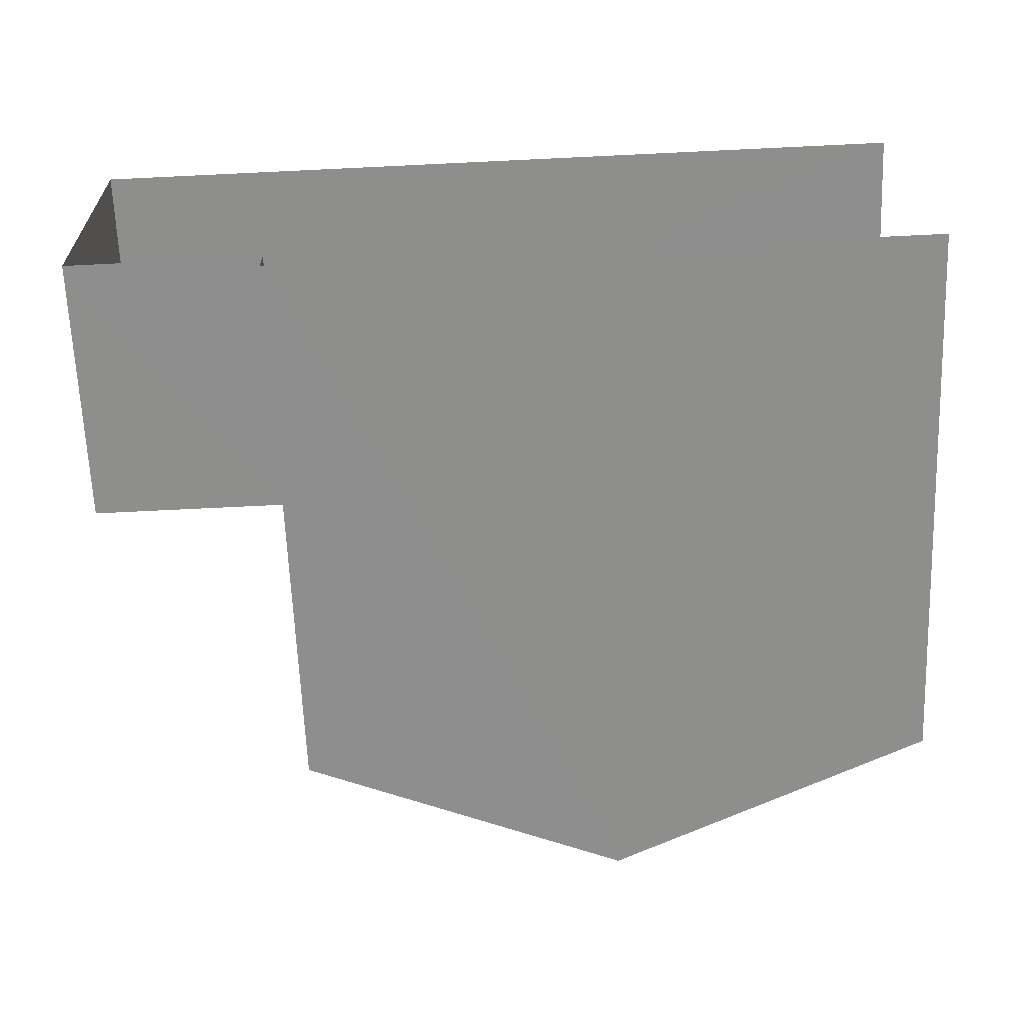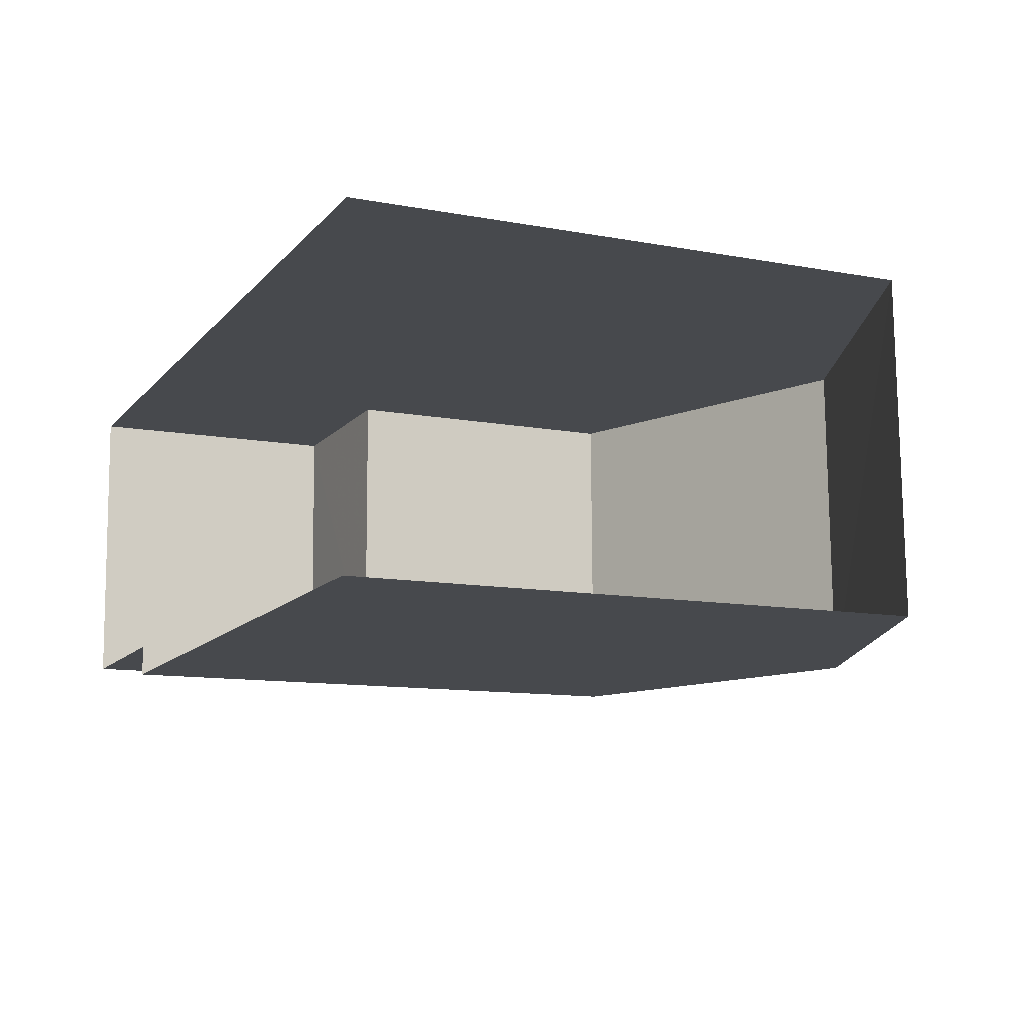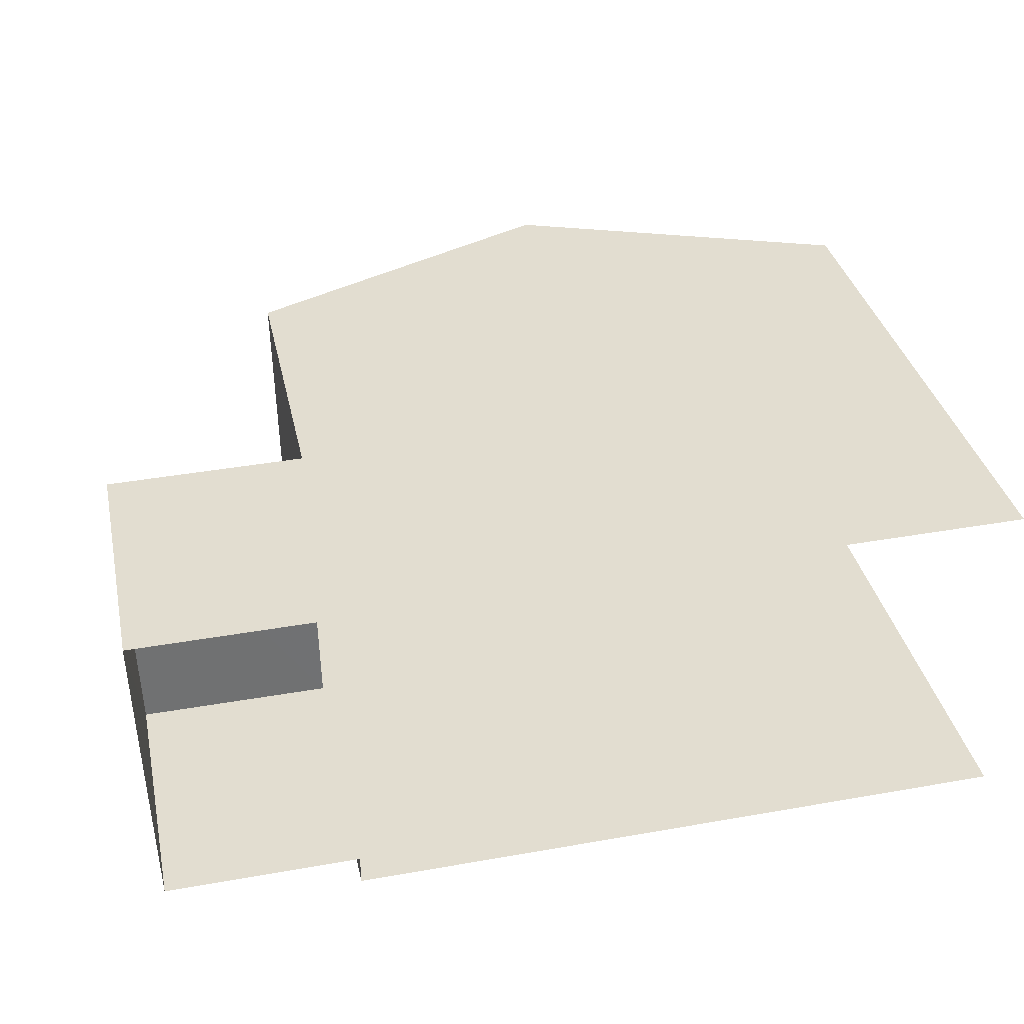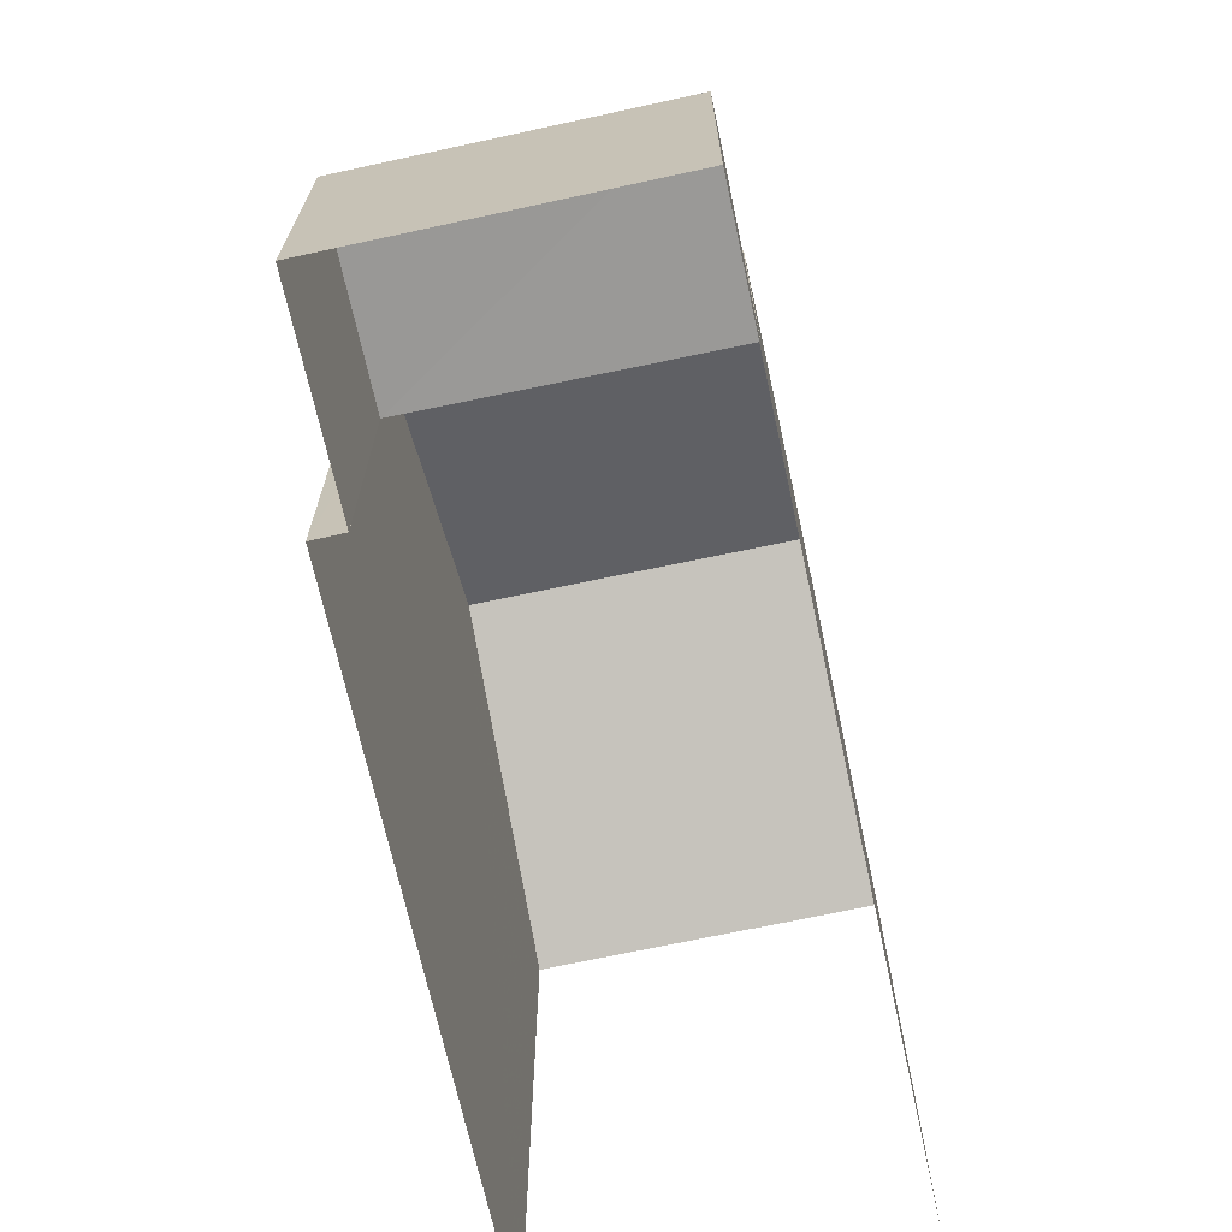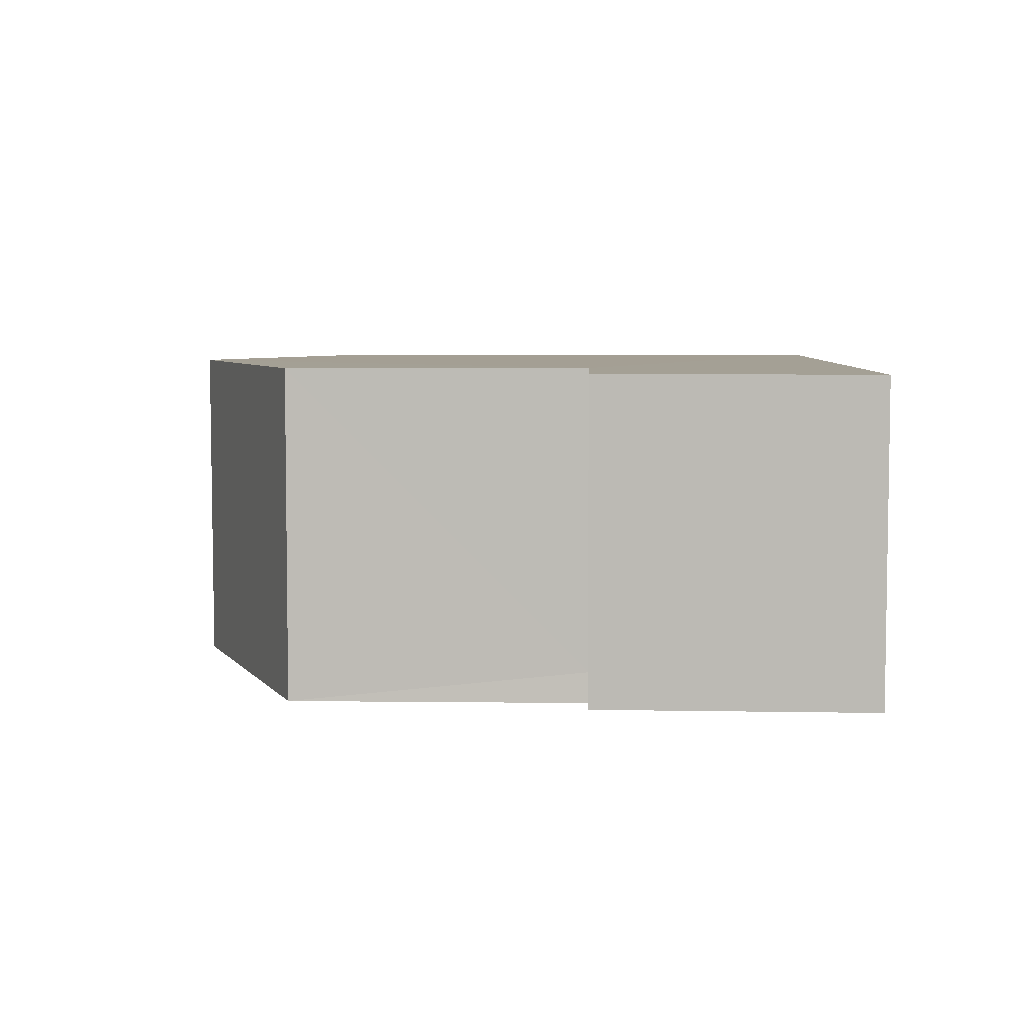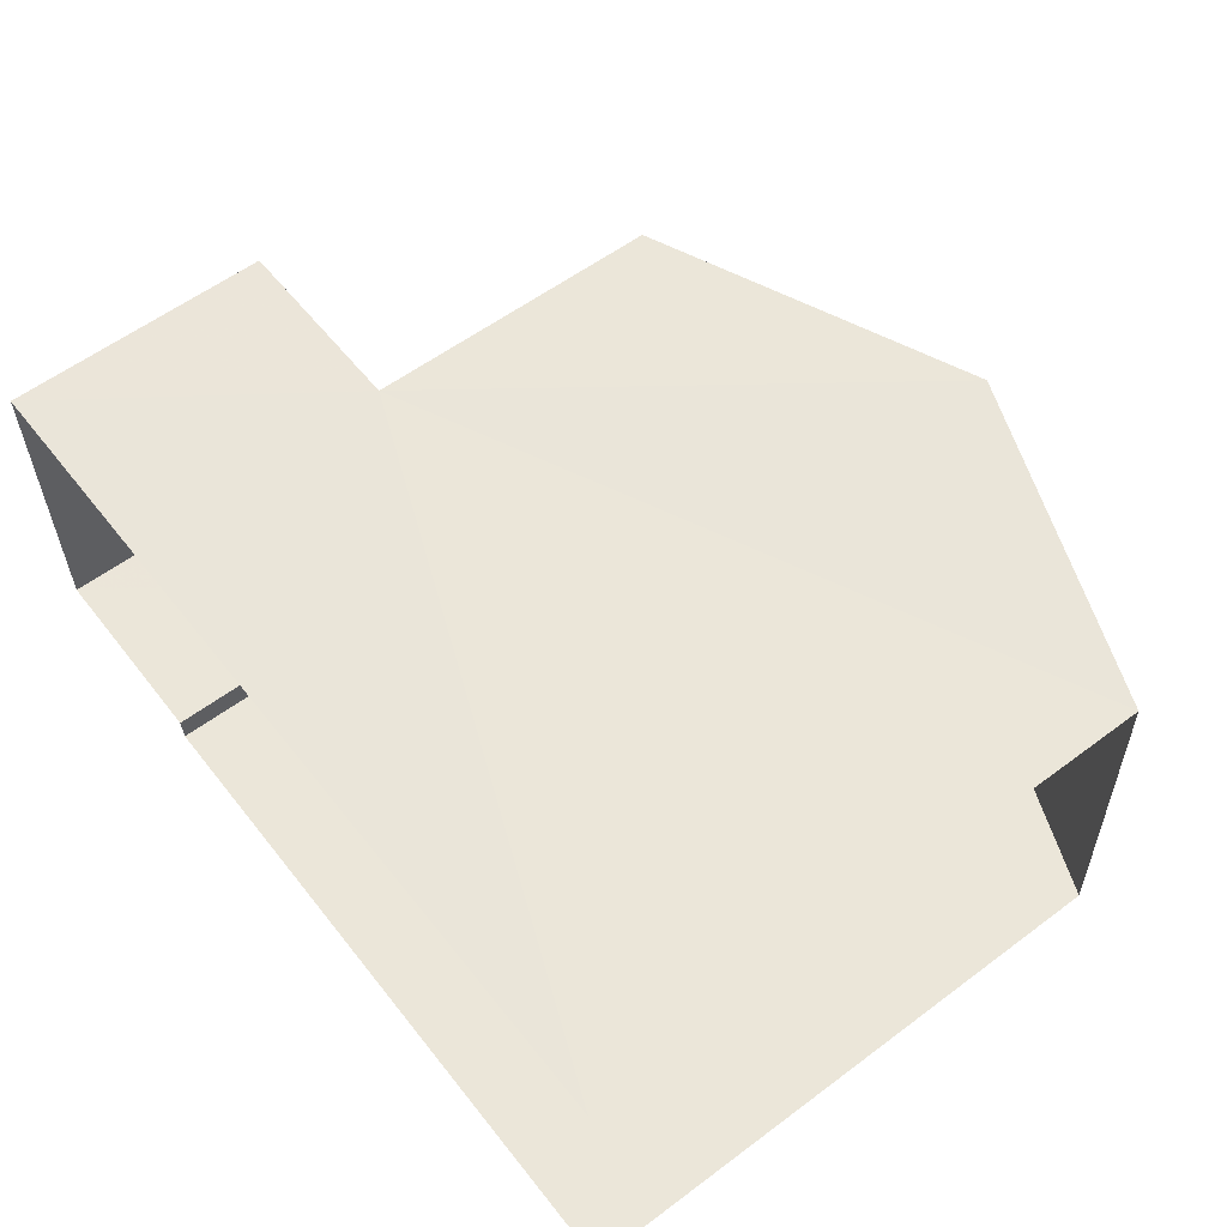
<metadata>
{"format":"obj","ext":"obj","renderer":"f3d","projection":"perspective","resolution":1024,"background":"white","views":[{"elev":-64.8,"azim":-177.5,"up":"+Y"},{"elev":-11.2,"azim":-114.5,"up":"+Y"},{"elev":35.3,"azim":167.9,"up":"+Y"},{"elev":-68.6,"azim":101.2,"up":"+Z"},{"elev":4.5,"azim":92.3,"up":"+Y"},{"elev":57.8,"azim":-127.7,"up":"+Y"}]}
</metadata>
<code>
v -3.735e+05 -1.057e+05 20.57
v -3.735e+05 -1.057e+05 20.57
v -3.735e+05 -1.057e+05 20.57
v -3.736e+05 -1.057e+05 20.57
v -3.736e+05 -1.057e+05 20.57
v -3.735e+05 -1.057e+05 20.57
v -3.735e+05 -1.057e+05 29.99
v -3.735e+05 -1.057e+05 28.16
v -3.735e+05 -1.057e+05 29.99
v -3.735e+05 -1.057e+05 28.16
v -3.736e+05 -1.057e+05 28.16
v -3.736e+05 -1.057e+05 28.17
v -3.735e+05 -1.057e+05 24.13
v -3.735e+05 -1.057e+05 24.13
v -3.735e+05 -1.057e+05 24.13
v -3.735e+05 -1.057e+05 24.13
f 1 2 3
f 3 2 4
f 4 2 5
f 2 6 5
f 12 4 5
f 12 11 4
f 7 8 9
f 7 10 8
f 11 12 7
f 9 11 7
f 13 14 15
f 16 13 15
f 14 1 3
f 15 14 3
f 11 9 16
f 11 16 4
f 9 8 16
f 4 16 3
f 3 16 15
f 12 5 7
f 5 6 7
f 6 10 7
f 13 1 14
f 13 2 1
f 6 13 10
f 10 13 8
f 6 2 13
f 8 13 16

</code>
